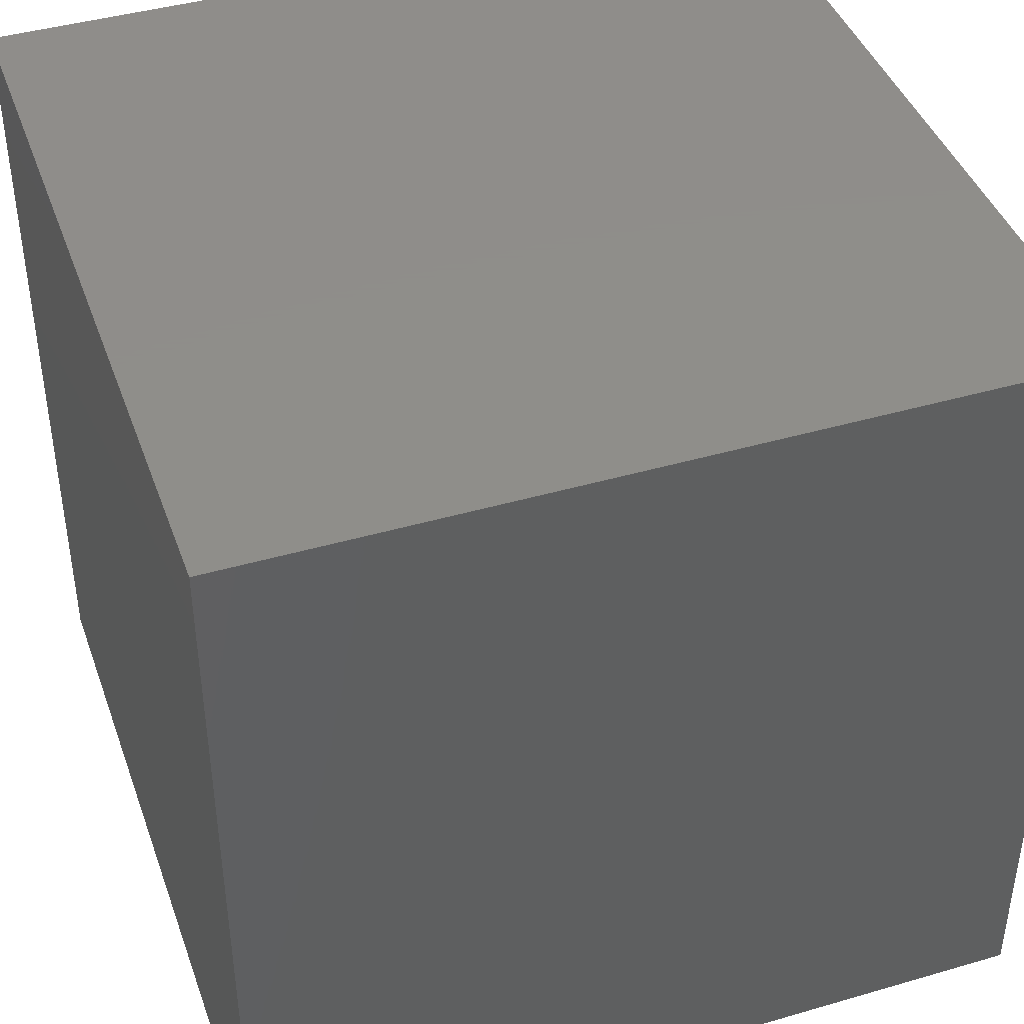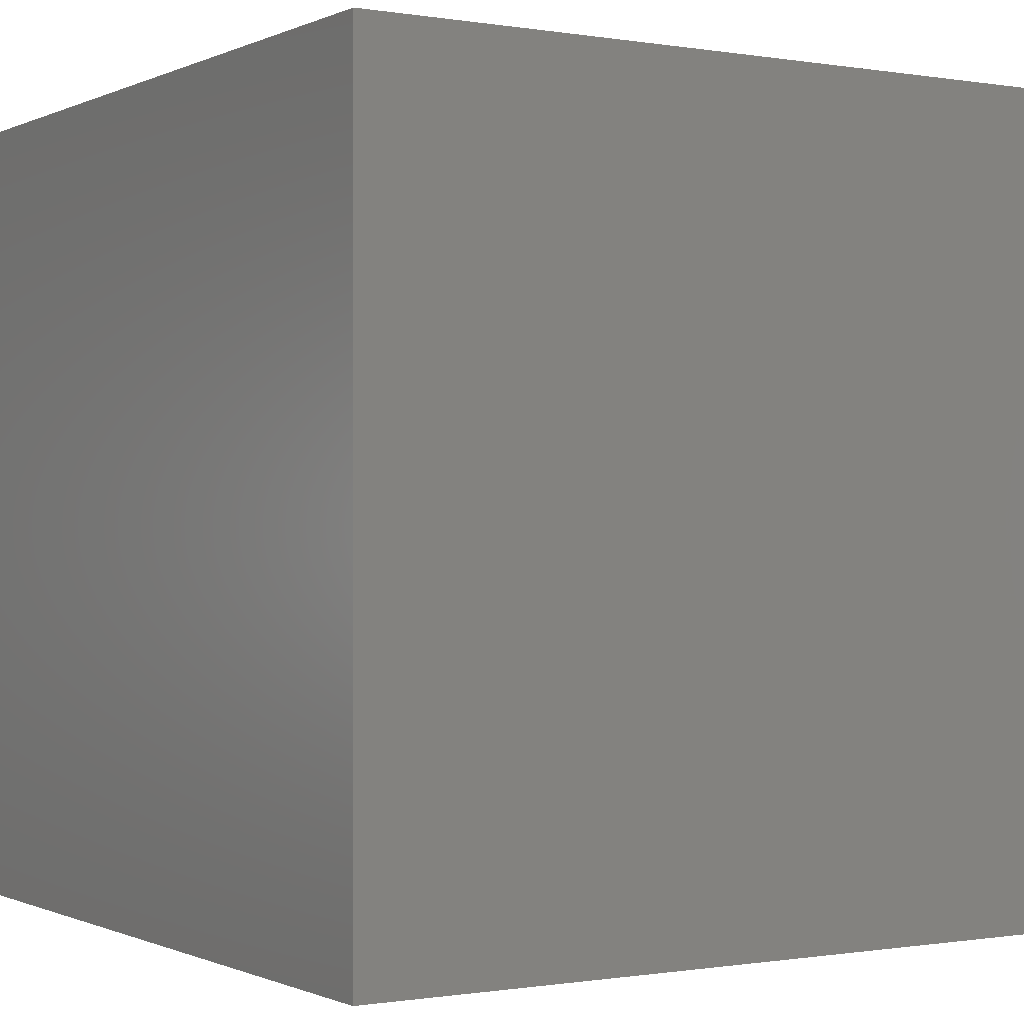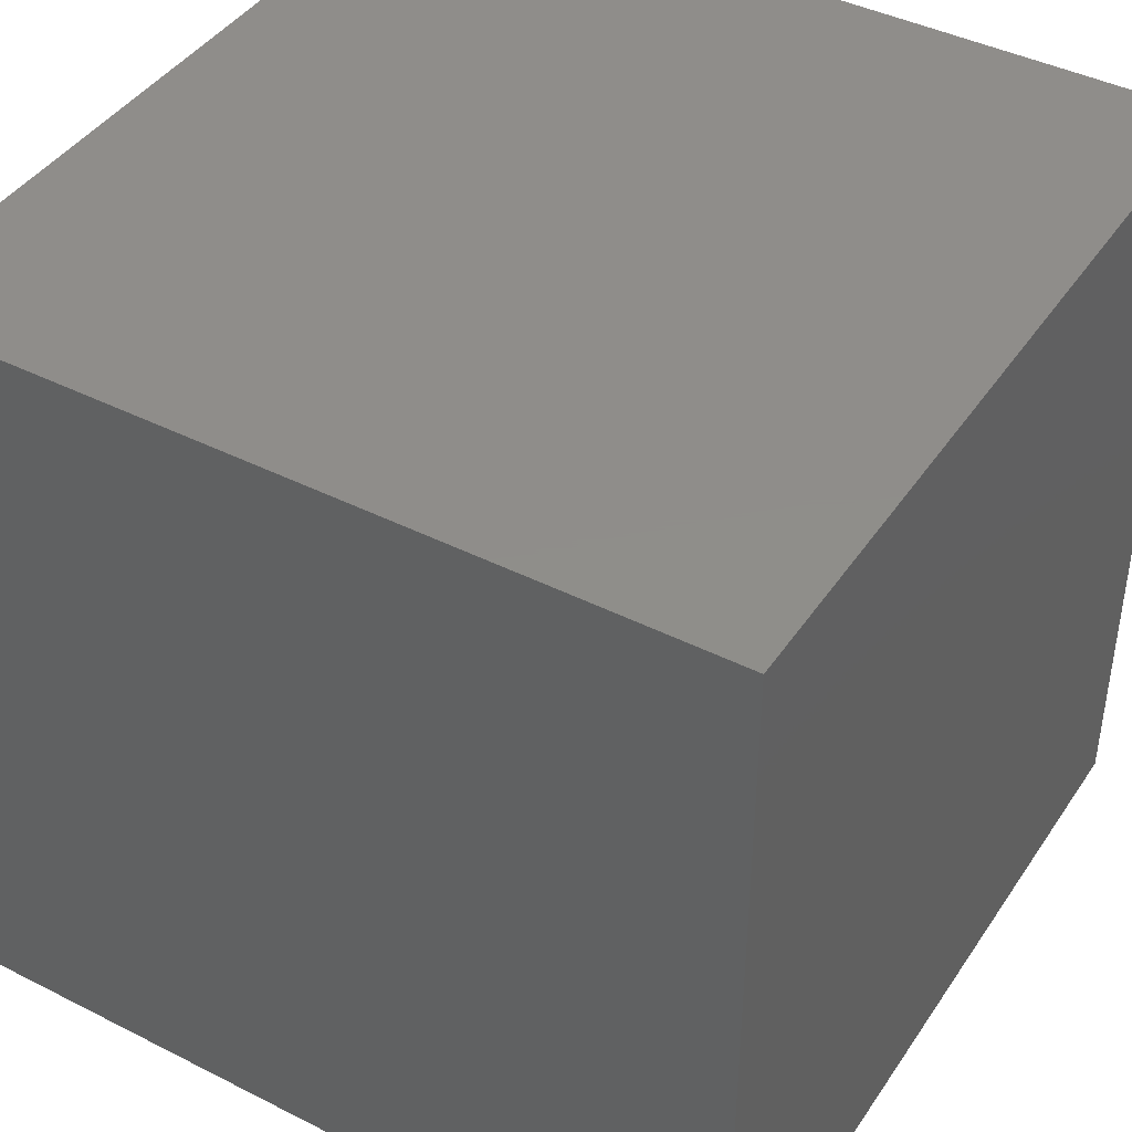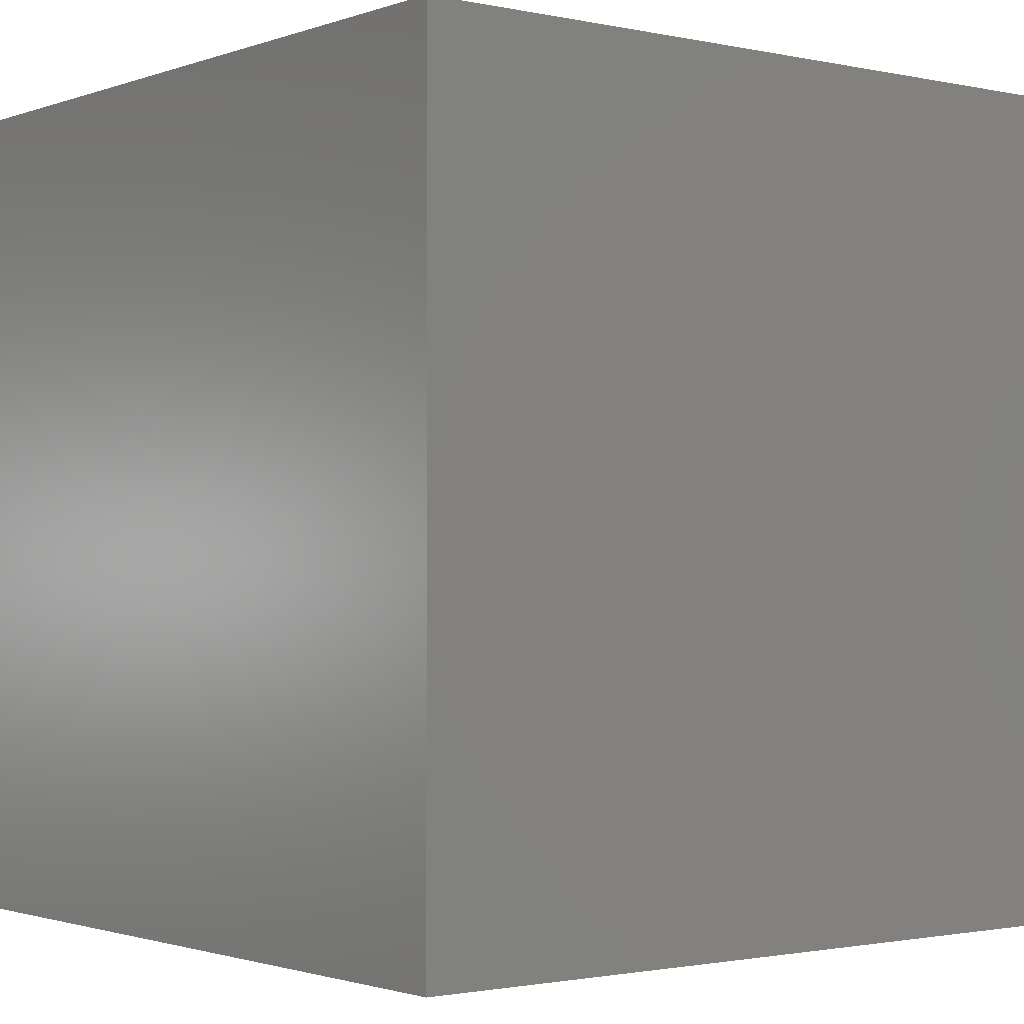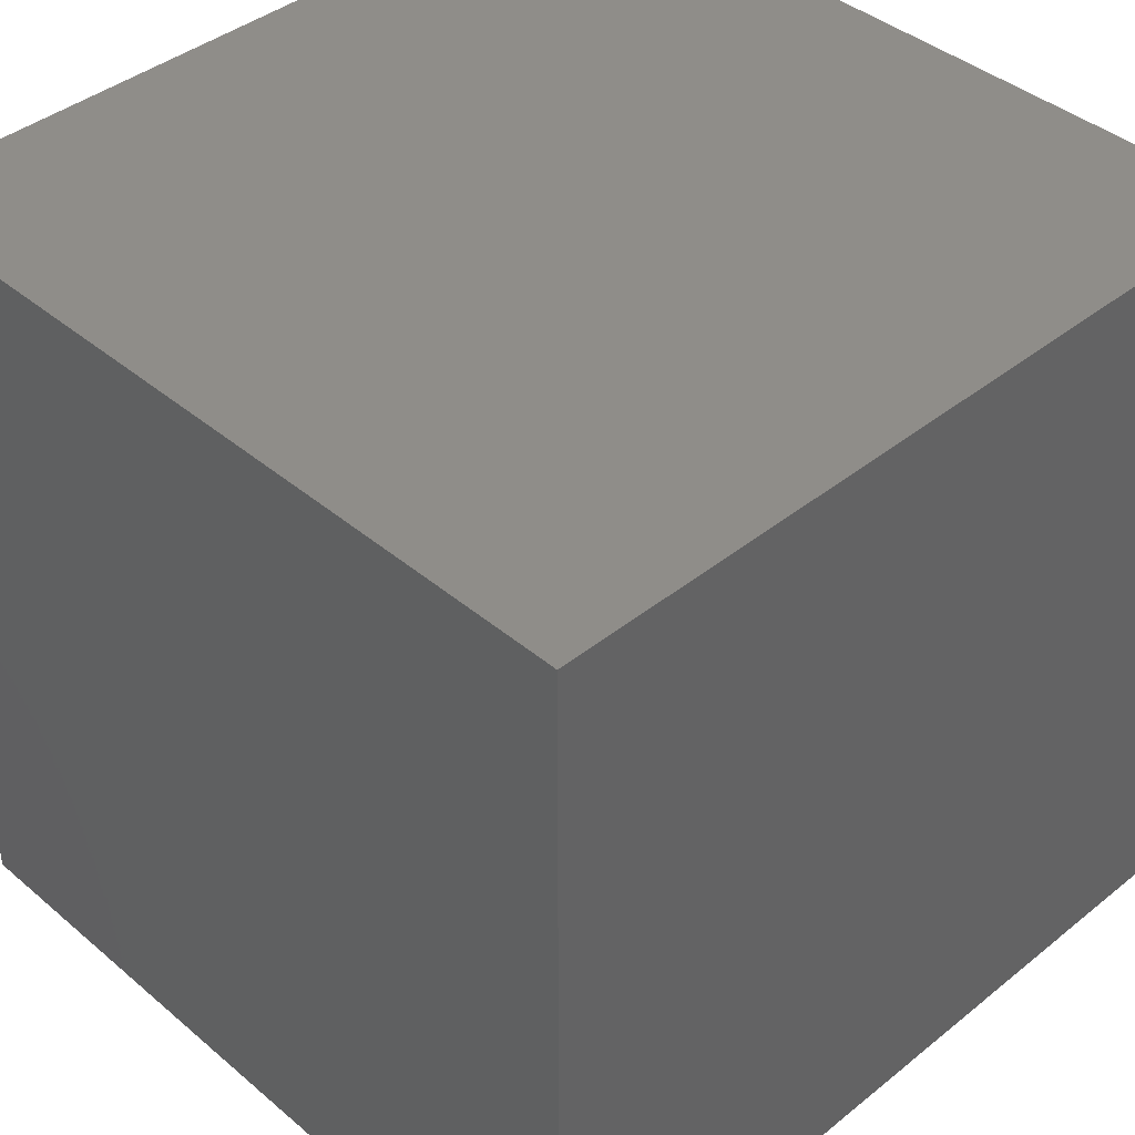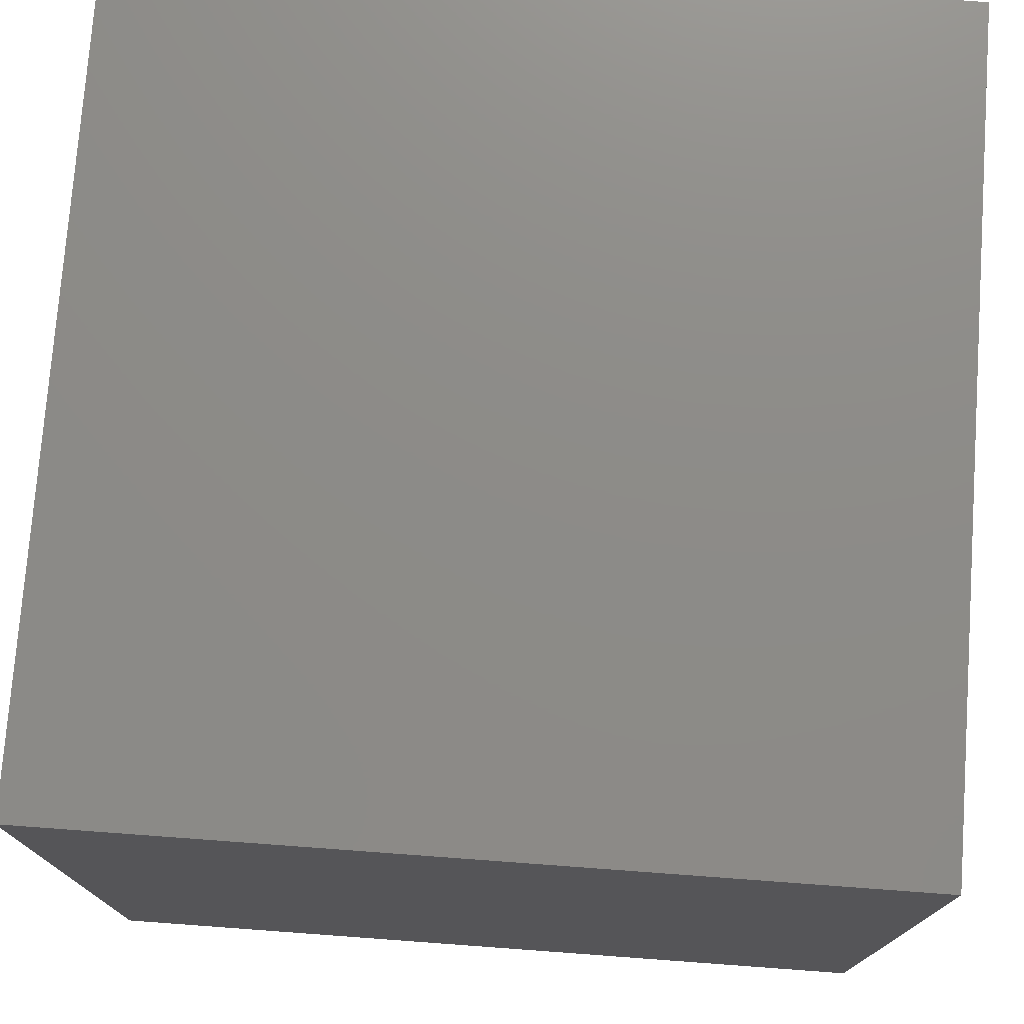
<metadata>
{"format":"stl","ext":"stl","renderer":"f3d","projection":"perspective","resolution":1024,"background":"white","views":[{"elev":42.6,"azim":-19.1,"up":"+Y"},{"elev":-0.5,"azim":-32.0,"up":"+Z"},{"elev":42.3,"azim":31.2,"up":"+Y"},{"elev":-1.5,"azim":141.9,"up":"+Y"},{"elev":41.0,"azim":45.7,"up":"+Z"},{"elev":75.6,"azim":94.2,"up":"+Y"}]}
</metadata>
<code>
# stl→obj: 8 verts, 12 faces
v 45 0 10
v 45 10 10
v 45 0 0
v 45 10 0
v 55 0 10
v 55 10 10
v 55 0 0
v 55 10 0
f 1 2 3
f 3 2 4
f 1 5 6
f 2 1 6
f 3 7 5
f 1 3 5
f 4 8 3
f 3 8 7
f 2 6 4
f 4 6 8
f 7 8 6
f 5 7 6

</code>
